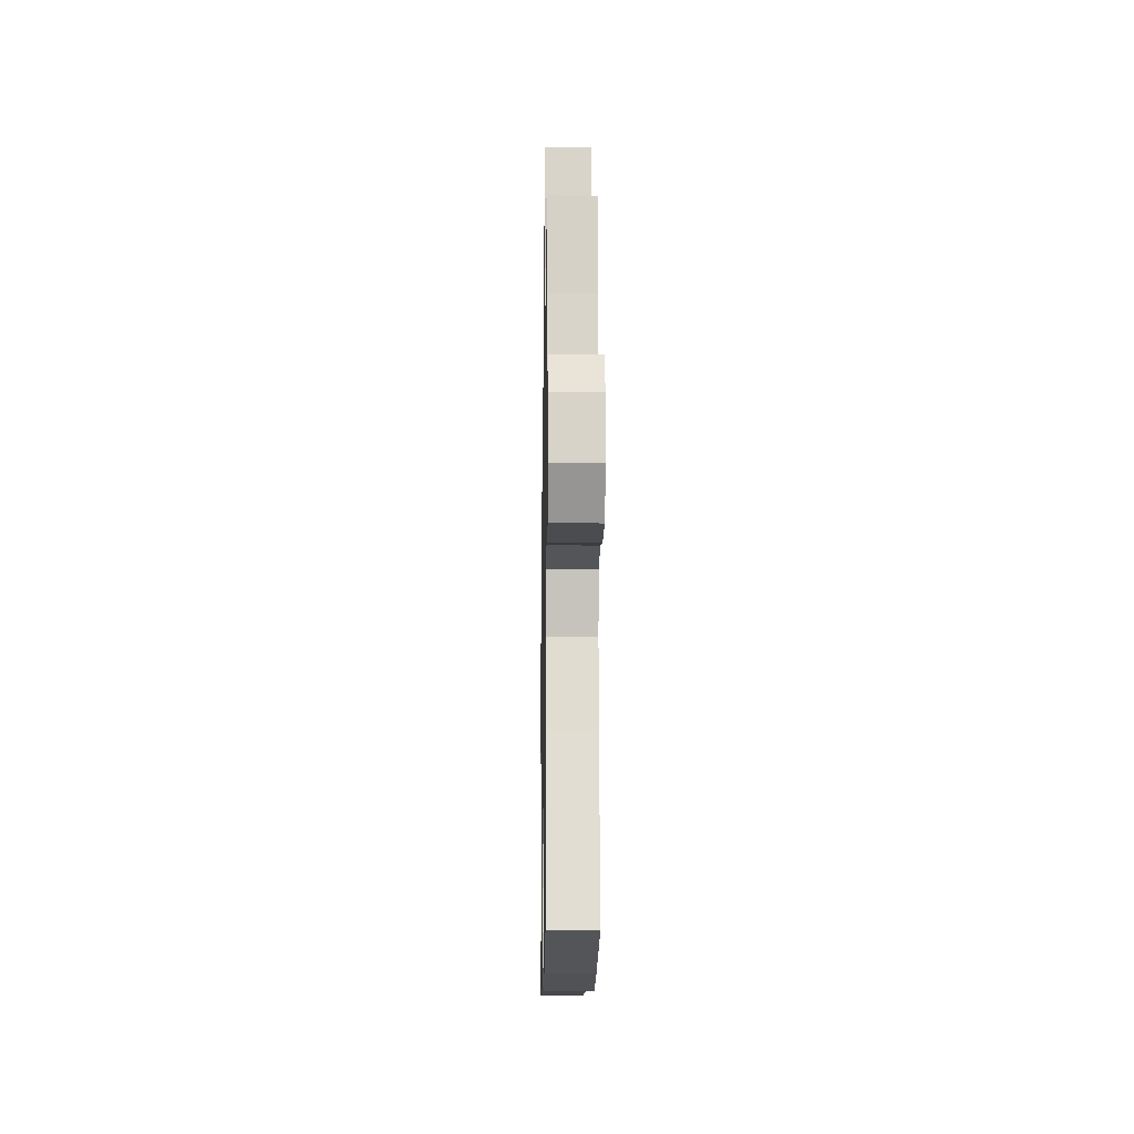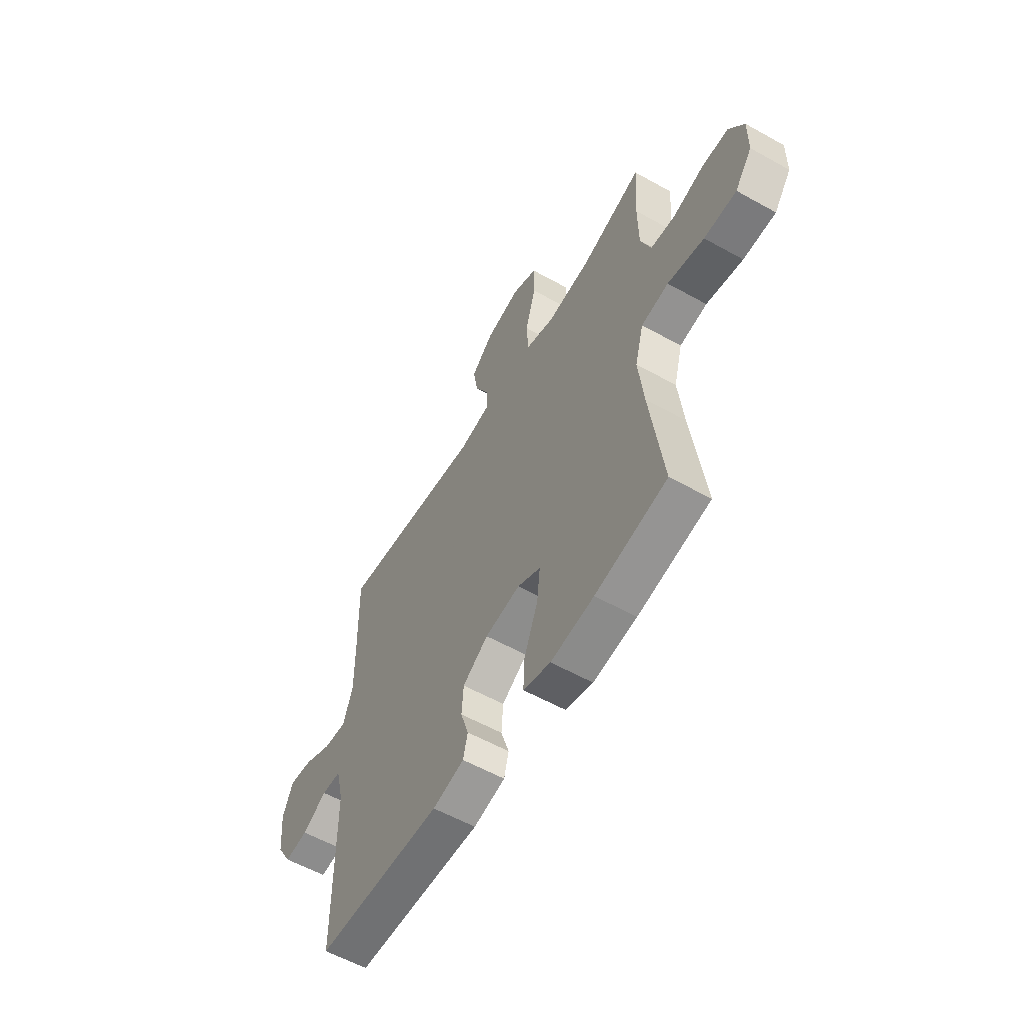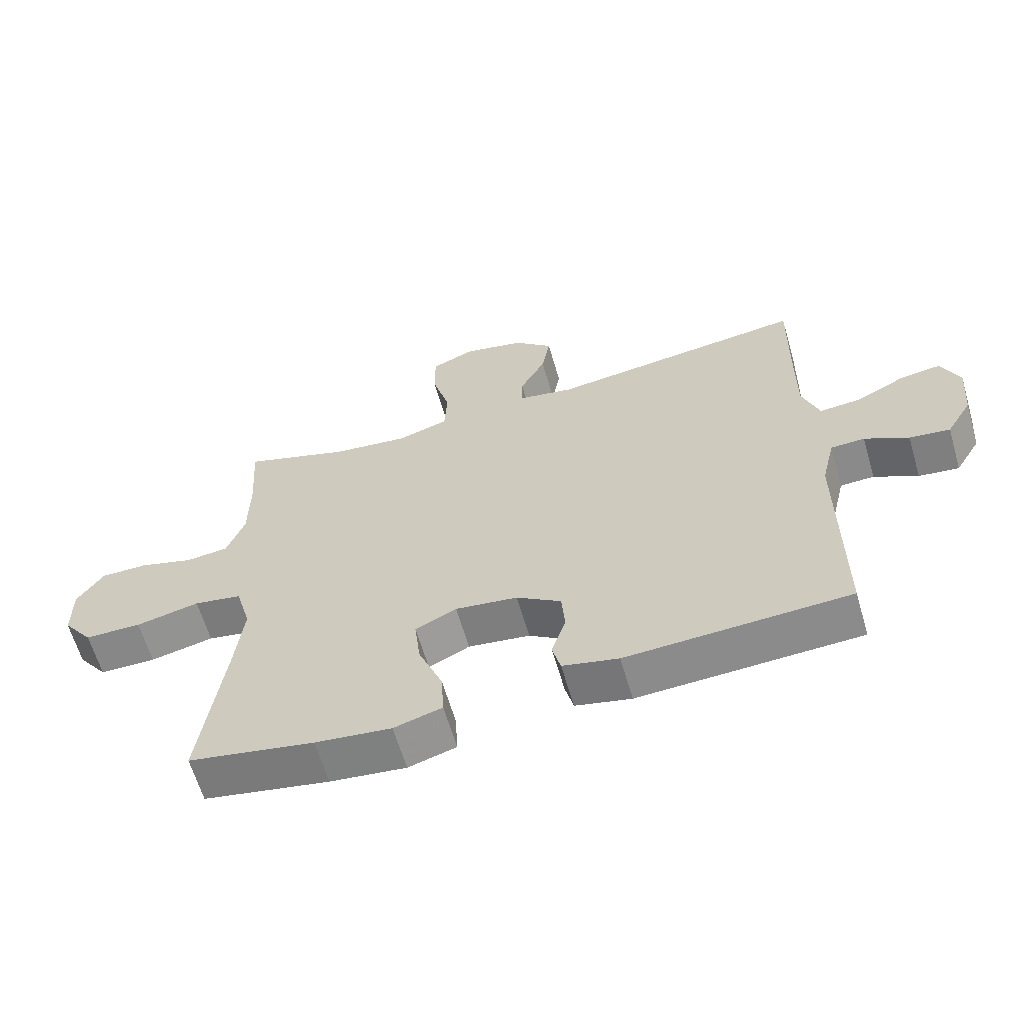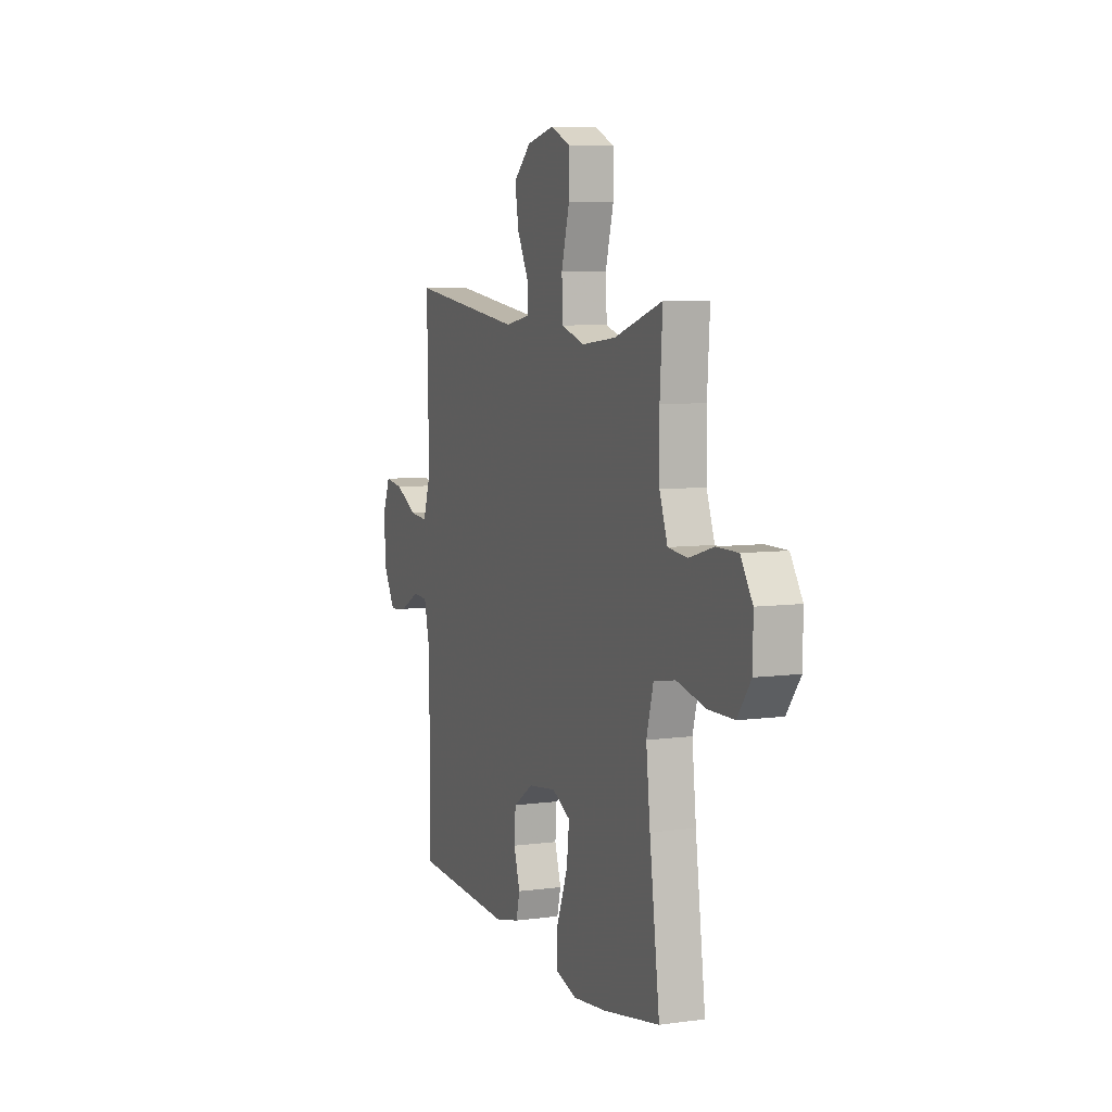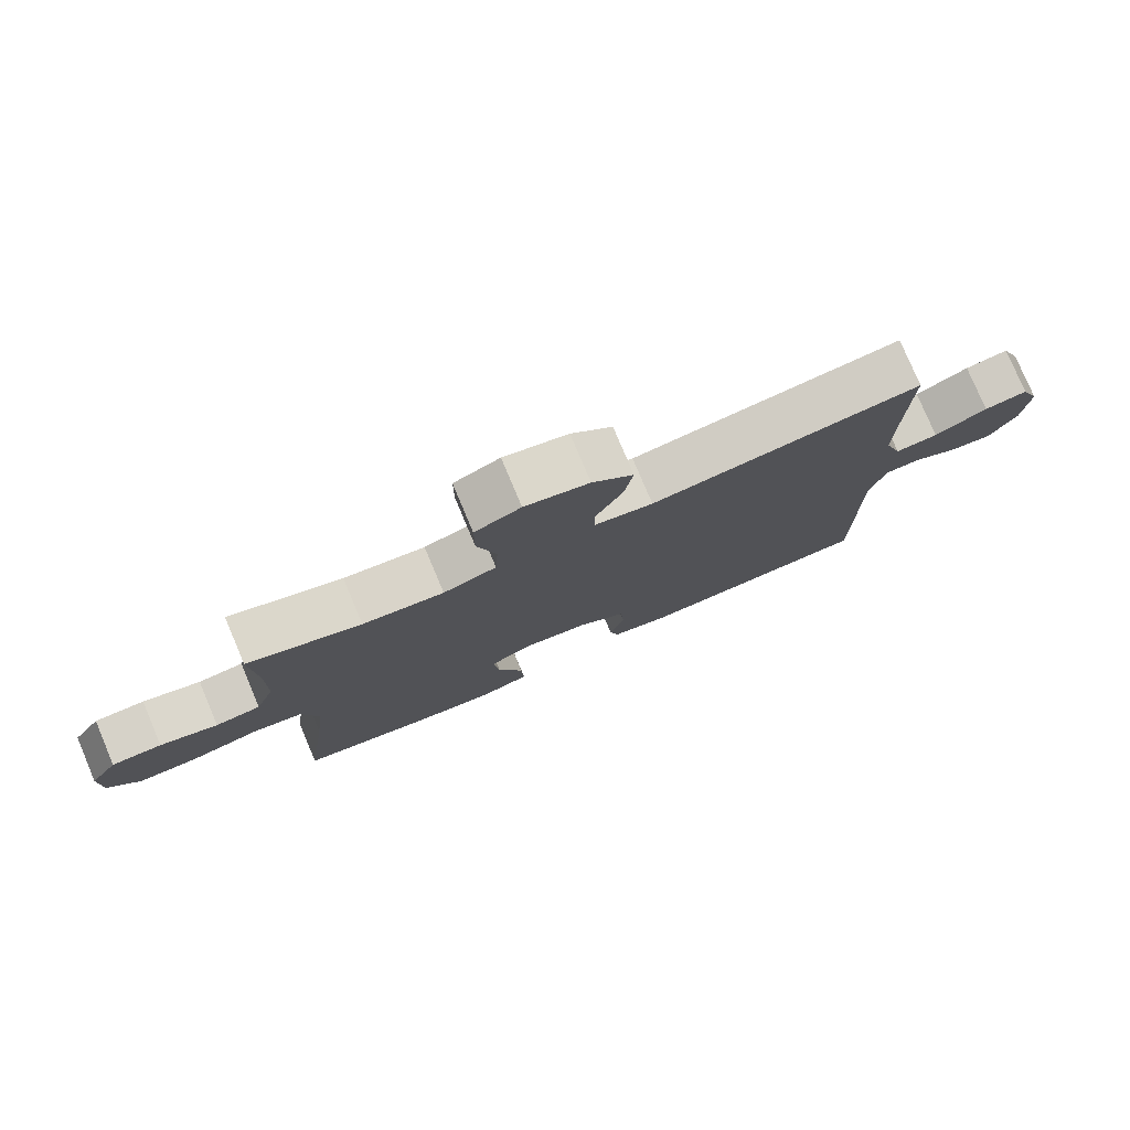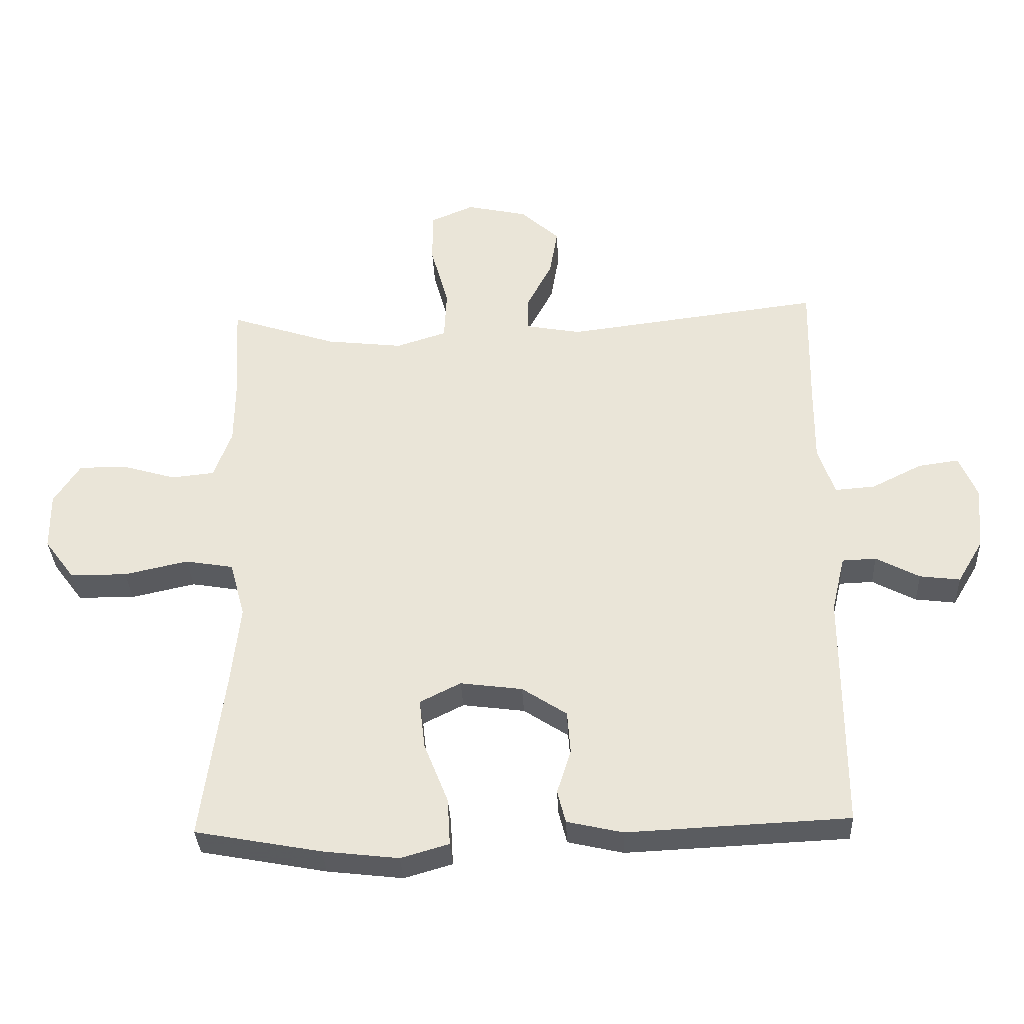
<metadata>
{"format":"obj","ext":"obj","renderer":"f3d","projection":"perspective","resolution":1024,"background":"white","views":[{"elev":-14.1,"azim":-90.9,"up":"+Z"},{"elev":-57.6,"azim":-120.1,"up":"+Z"},{"elev":-62.8,"azim":16.3,"up":"+Z"},{"elev":7.1,"azim":-111.3,"up":"+Z"},{"elev":78.2,"azim":-22.9,"up":"+Z"},{"elev":-34.2,"azim":2.7,"up":"+Z"}]}
</metadata>
<code>
v 0.5 0.07 0.5
v 0.496 0.07 0.3
v 0.495 0.07 0.177
v 0.521 0.07 0.101
v 0.584 0.07 0.106
v 0.662 0.07 0.145
v 0.726 0.07 0.154
v 0.754 0.07 0.087
v 0.745 0.07 -0.013
v 0.705 0.07 -0.08
v 0.642 0.07 -0.072
v 0.574 0.07 -0.036
v 0.521 0.07 -0.038
v 0.5 0.07 -0.126
v 0.5 0.07 -0.5
v 0.154 0.07 -0.516
v 0.067 0.07 -0.496
v 0.054 0.07 -0.445
v 0.076 0.07 -0.376
v 0.071 0.07 -0.309
v 0.001 0.07 -0.263
v -0.096 0.07 -0.25
v -0.16 0.07 -0.282
v -0.151 0.07 -0.36
v -0.113 0.07 -0.456
v -0.109 0.07 -0.529
v -0.184 0.07 -0.551
v -0.303 0.07 -0.537
v -0.5 0.07 -0.5
v -0.465 0.07 -0.235
v -0.451 0.07 -0.107
v -0.475 0.07 -0.02
v -0.55 0.07 -0.007
v -0.65 0.07 -0.029
v -0.739 0.07 -0.028
v -0.786 0.07 0.035
v -0.787 0.07 0.125
v -0.746 0.07 0.188
v -0.672 0.07 0.188
v -0.587 0.07 0.163
v -0.52 0.07 0.17
v -0.492 0.07 0.246
v -0.491 0.07 0.361
v -0.5 0.07 0.5
v -0.333 0.07 0.445
v -0.213 0.07 0.431
v -0.134 0.07 0.456
v -0.13 0.07 0.535
v -0.158 0.07 0.636
v -0.158 0.07 0.718
v -0.09 0.07 0.747
v 0.005 0.07 0.726
v 0.066 0.07 0.671
v 0.053 0.07 0.595
v 0.013 0.07 0.519
v 0.013 0.07 0.466
v 0.1 0.07 0.45
v 0.5 0 0.5
v 0.496 0 0.3
v 0.495 0 0.177
v 0.521 0 0.101
v 0.584 0 0.106
v 0.662 0 0.145
v 0.726 0 0.154
v 0.754 0 0.087
v 0.745 0 -0.013
v 0.705 0 -0.08
v 0.642 0 -0.072
v 0.574 0 -0.036
v 0.521 0 -0.038
v 0.5 0 -0.126
v 0.5 0 -0.5
v 0.154 0 -0.516
v 0.067 0 -0.496
v 0.054 0 -0.445
v 0.076 0 -0.376
v 0.071 0 -0.309
v 0.001 0 -0.263
v -0.096 0 -0.25
v -0.16 0 -0.282
v -0.151 0 -0.36
v -0.113 0 -0.456
v -0.109 0 -0.529
v -0.184 0 -0.551
v -0.303 0 -0.537
v -0.5 0 -0.5
v -0.465 0 -0.235
v -0.451 0 -0.107
v -0.475 0 -0.02
v -0.55 0 -0.007
v -0.65 0 -0.029
v -0.739 0 -0.028
v -0.786 0 0.035
v -0.787 0 0.125
v -0.746 0 0.188
v -0.672 0 0.188
v -0.587 0 0.163
v -0.52 0 0.17
v -0.492 0 0.246
v -0.491 0 0.361
v -0.5 0 0.5
v -0.333 0 0.445
v -0.213 0 0.431
v -0.134 0 0.456
v -0.13 0 0.535
v -0.158 0 0.636
v -0.158 0 0.718
v -0.09 0 0.747
v 0.005 0 0.726
v 0.066 0 0.671
v 0.053 0 0.595
v 0.013 0 0.519
v 0.013 0 0.466
v 0.1 0 0.45
f 53 54 55
f 52 53 55
f 51 52 55
f 50 51 55
f 49 50 55
f 48 49 55
f 47 48 55 56
f 46 47 56 57
f 43 44 45
f 42 43 45 46
f 41 42 46 57
f 38 39 40
f 37 38 40
f 36 37 40
f 35 36 40
f 34 35 40
f 33 34 40
f 32 33 40 41
f 57 1 2
f 41 57 2
f 32 41 2
f 31 32 2
f 28 29 30
f 27 28 30
f 26 27 30
f 25 26 30
f 24 25 30
f 23 24 30 31
f 17 18 19
f 16 17 19
f 15 16 19
f 14 15 19
f 13 14 19 20
f 10 11 12
f 9 10 12
f 8 9 12
f 7 8 12
f 6 7 12
f 5 6 12
f 4 5 12 13
f 13 20 21
f 4 13 21
f 3 4 21
f 31 2 3
f 23 31 3
f 22 23 3
f 3 21 22
f 112 111 110
f 112 110 109
f 112 109 108
f 112 108 107
f 112 107 106
f 112 106 105
f 113 112 105 104
f 114 113 104 103
f 102 101 100
f 103 102 100 99
f 114 103 99 98
f 97 96 95
f 97 95 94
f 97 94 93
f 97 93 92
f 97 92 91
f 97 91 90
f 98 97 90 89
f 59 58 114
f 59 114 98
f 59 98 89
f 59 89 88
f 87 86 85
f 87 85 84
f 87 84 83
f 87 83 82
f 87 82 81
f 88 87 81 80
f 76 75 74
f 76 74 73
f 76 73 72
f 76 72 71
f 77 76 71 70
f 69 68 67
f 69 67 66
f 69 66 65
f 69 65 64
f 69 64 63
f 69 63 62
f 70 69 62 61
f 78 77 70
f 78 70 61
f 78 61 60
f 60 59 88
f 60 88 80
f 60 80 79
f 79 78 60
f 1 58 59 2
f 2 59 60 3
f 3 60 61 4
f 4 61 62 5
f 5 62 63 6
f 6 63 64 7
f 7 64 65 8
f 8 65 66 9
f 9 66 67 10
f 10 67 68 11
f 11 68 69 12
f 12 69 70 13
f 13 70 71 14
f 14 71 72 15
f 15 72 73 16
f 16 73 74 17
f 17 74 75 18
f 18 75 76 19
f 19 76 77 20
f 20 77 78 21
f 21 78 79 22
f 22 79 80 23
f 23 80 81 24
f 24 81 82 25
f 25 82 83 26
f 26 83 84 27
f 27 84 85 28
f 28 85 86 29
f 29 86 87 30
f 30 87 88 31
f 31 88 89 32
f 32 89 90 33
f 33 90 91 34
f 34 91 92 35
f 35 92 93 36
f 36 93 94 37
f 37 94 95 38
f 38 95 96 39
f 39 96 97 40
f 40 97 98 41
f 41 98 99 42
f 42 99 100 43
f 43 100 101 44
f 44 101 102 45
f 45 102 103 46
f 46 103 104 47
f 47 104 105 48
f 48 105 106 49
f 49 106 107 50
f 50 107 108 51
f 51 108 109 52
f 52 109 110 53
f 53 110 111 54
f 54 111 112 55
f 55 112 113 56
f 56 113 114 57
f 57 114 58 1

</code>
